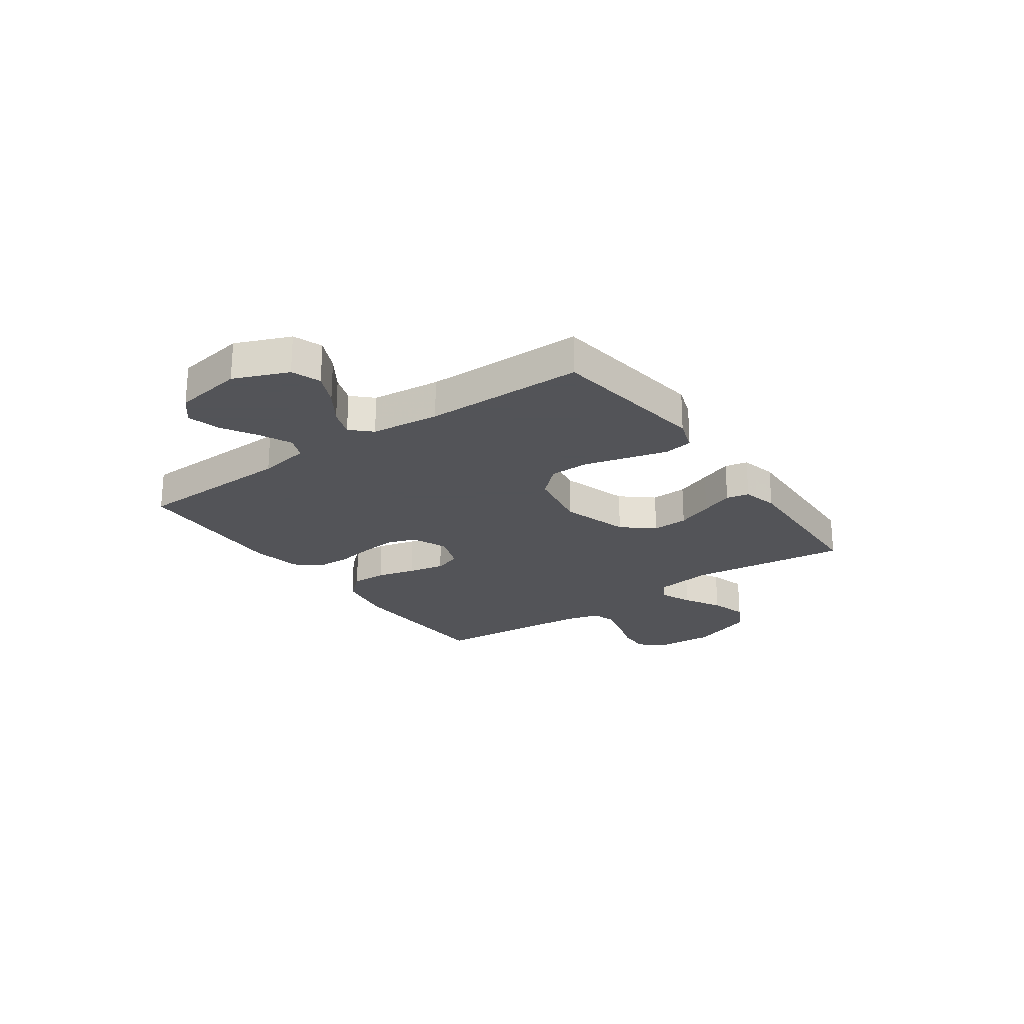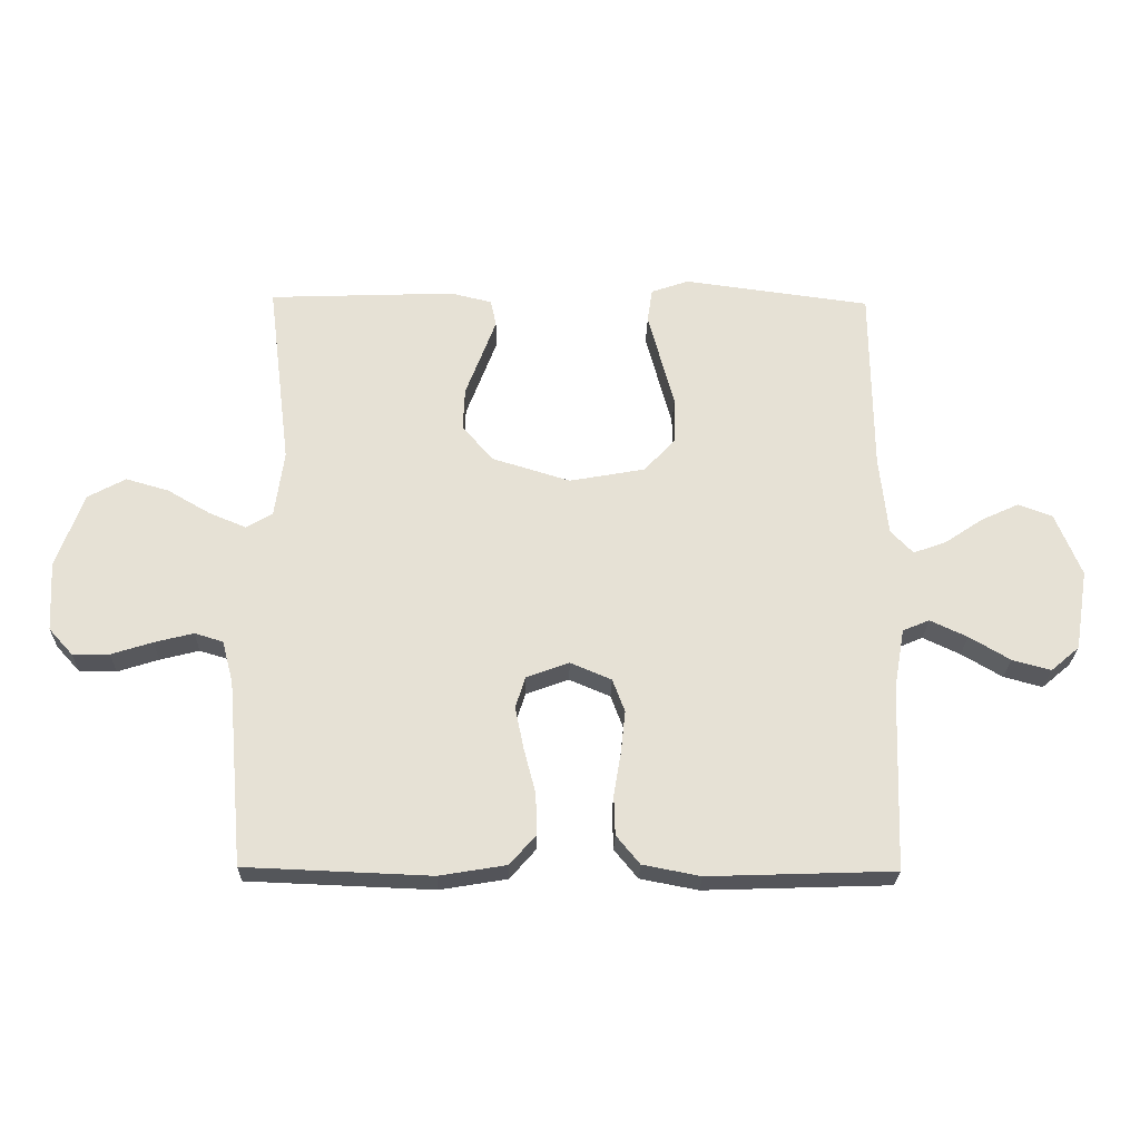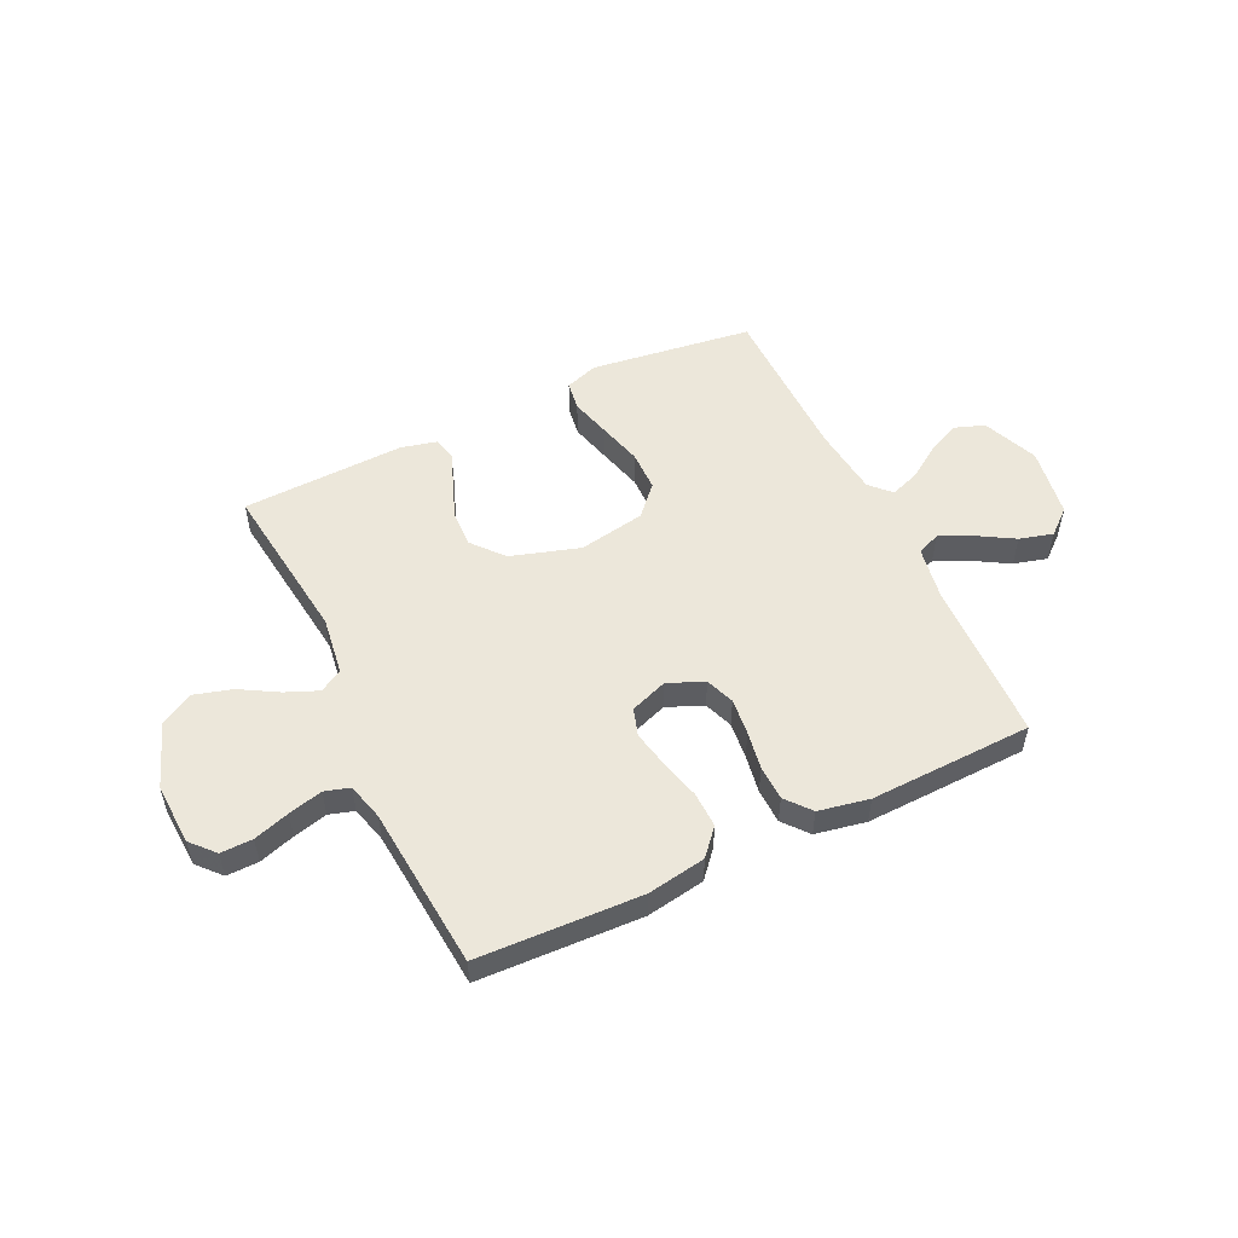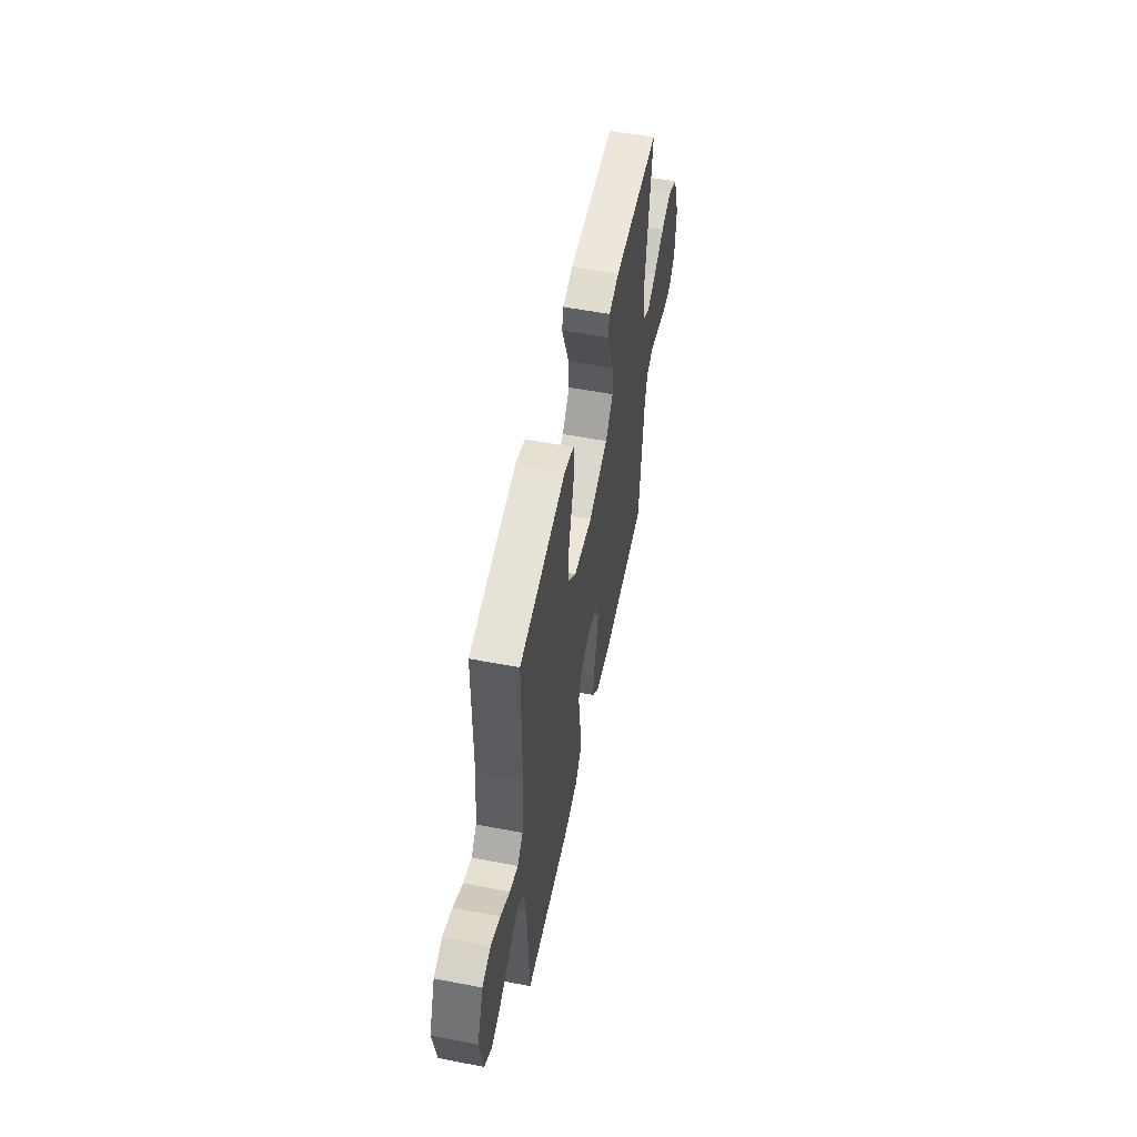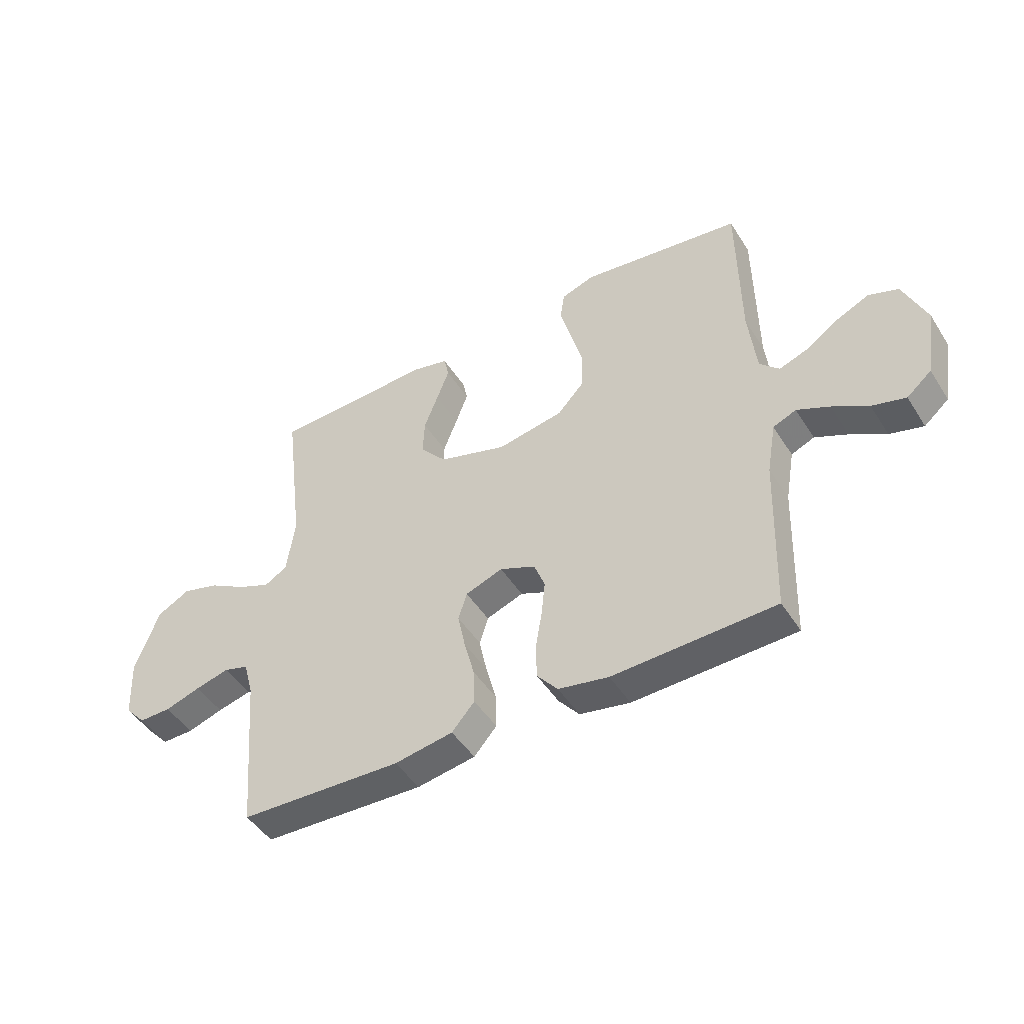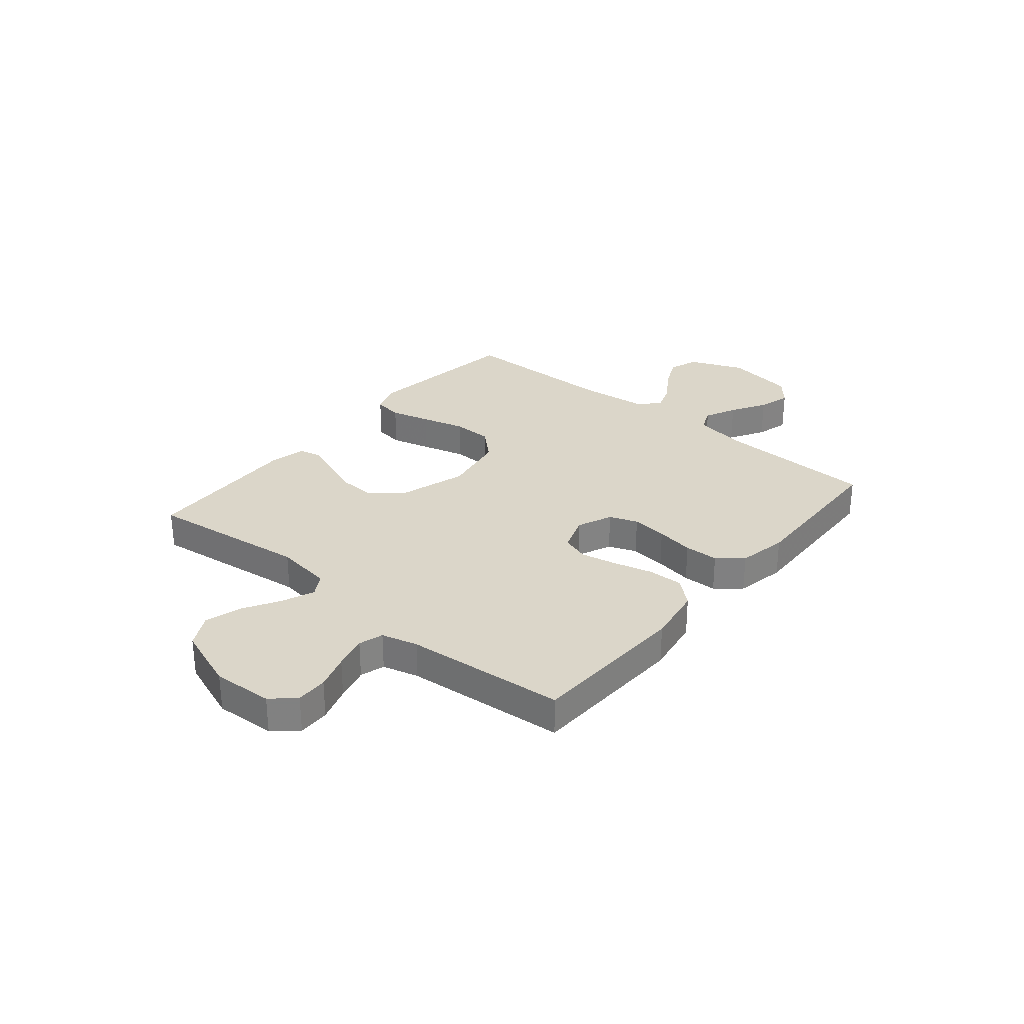
<metadata>
{"format":"obj","ext":"obj","renderer":"f3d","projection":"perspective","resolution":1024,"background":"white","views":[{"elev":-23.4,"azim":-54.6,"up":"+Y"},{"elev":-25.1,"azim":178.8,"up":"+Z"},{"elev":52.9,"azim":154.5,"up":"+Y"},{"elev":55.3,"azim":-78.6,"up":"+Z"},{"elev":-47.2,"azim":-149.1,"up":"+Z"},{"elev":29.9,"azim":129.8,"up":"+Y"}]}
</metadata>
<code>
v -0.5 0.07 0.5
v -0.2 0.07 0.54
v -0.139 0.07 0.519
v -0.131 0.07 0.465
v -0.151 0.07 0.39
v -0.173 0.07 0.309
v -0.172 0.07 0.234
v -0.122 0.07 0.18
v 0 0.07 0.158
v 0.127 0.07 0.197
v 0.176 0.07 0.255
v 0.173 0.07 0.323
v 0.147 0.07 0.391
v 0.124 0.07 0.452
v 0.133 0.07 0.495
v 0.2 0.07 0.511
v 0.5 0.07 0.5
v 0.463 0.07 0.2
v 0.478 0.07 0.093
v 0.52 0.07 0.068
v 0.58 0.07 0.093
v 0.649 0.07 0.133
v 0.718 0.07 0.153
v 0.779 0.07 0.12
v 0.823 0.07 0
v 0.817 0.07 -0.113
v 0.778 0.07 -0.156
v 0.719 0.07 -0.155
v 0.653 0.07 -0.134
v 0.59 0.07 -0.118
v 0.544 0.07 -0.132
v 0.526 0.07 -0.2
v 0.5 0.07 -0.5
v 0.2 0.07 -0.512
v 0.092 0.07 -0.494
v 0.05 0.07 -0.446
v 0.052 0.07 -0.38
v 0.071 0.07 -0.307
v 0.085 0.07 -0.239
v 0.069 0.07 -0.188
v 0 0.07 -0.163
v -0.066 0.07 -0.191
v -0.086 0.07 -0.244
v -0.079 0.07 -0.311
v -0.067 0.07 -0.382
v -0.069 0.07 -0.446
v -0.107 0.07 -0.492
v -0.2 0.07 -0.51
v -0.5 0.07 -0.5
v -0.51 0.07 -0.2
v -0.527 0.07 -0.103
v -0.57 0.07 -0.085
v -0.63 0.07 -0.113
v -0.696 0.07 -0.152
v -0.758 0.07 -0.169
v -0.804 0.07 -0.13
v -0.825 0.07 0
v -0.783 0.07 0.102
v -0.728 0.07 0.122
v -0.667 0.07 0.094
v -0.606 0.07 0.053
v -0.553 0.07 0.034
v -0.517 0.07 0.071
v -0.503 0.07 0.2
v -0.5 0 0.5
v -0.2 0 0.54
v -0.139 0 0.519
v -0.131 0 0.465
v -0.151 0 0.39
v -0.173 0 0.309
v -0.172 0 0.234
v -0.122 0 0.18
v 0 0 0.158
v 0.127 0 0.197
v 0.176 0 0.255
v 0.173 0 0.323
v 0.147 0 0.391
v 0.124 0 0.452
v 0.133 0 0.495
v 0.2 0 0.511
v 0.5 0 0.5
v 0.463 0 0.2
v 0.478 0 0.093
v 0.52 0 0.068
v 0.58 0 0.093
v 0.649 0 0.133
v 0.718 0 0.153
v 0.779 0 0.12
v 0.823 0 0
v 0.817 0 -0.113
v 0.778 0 -0.156
v 0.719 0 -0.155
v 0.653 0 -0.134
v 0.59 0 -0.118
v 0.544 0 -0.132
v 0.526 0 -0.2
v 0.5 0 -0.5
v 0.2 0 -0.512
v 0.092 0 -0.494
v 0.05 0 -0.446
v 0.052 0 -0.38
v 0.071 0 -0.307
v 0.085 0 -0.239
v 0.069 0 -0.188
v 0 0 -0.163
v -0.066 0 -0.191
v -0.086 0 -0.244
v -0.079 0 -0.311
v -0.067 0 -0.382
v -0.069 0 -0.446
v -0.107 0 -0.492
v -0.2 0 -0.51
v -0.5 0 -0.5
v -0.51 0 -0.2
v -0.527 0 -0.103
v -0.57 0 -0.085
v -0.63 0 -0.113
v -0.696 0 -0.152
v -0.758 0 -0.169
v -0.804 0 -0.13
v -0.825 0 0
v -0.783 0 0.102
v -0.728 0 0.122
v -0.667 0 0.094
v -0.606 0 0.053
v -0.553 0 0.034
v -0.517 0 0.071
v -0.503 0 0.2
f 59 60 61
f 58 59 61
f 57 58 61
f 56 57 61
f 55 56 61
f 54 55 61
f 53 54 61
f 52 53 61 62
f 51 52 62 63
f 48 49 50
f 47 48 50
f 46 47 50
f 45 46 50
f 44 45 50
f 51 63 64
f 50 51 64
f 44 50 64
f 43 44 64
f 36 37 38
f 35 36 38
f 34 35 38
f 33 34 38
f 32 33 38
f 31 32 38 39
f 30 31 39 40
f 27 28 29
f 26 27 29
f 25 26 29
f 24 25 29
f 23 24 29
f 22 23 29
f 21 22 29
f 20 21 29 30
f 30 40 41
f 20 30 41
f 19 20 41
f 16 17 18
f 15 16 18
f 14 15 18
f 13 14 18
f 12 13 18
f 11 12 18 19
f 4 5 6
f 3 4 6
f 2 3 6
f 1 2 6
f 64 1 6
f 64 6 7
f 64 7 8
f 43 64 8
f 42 43 8
f 19 41 42
f 11 19 42
f 10 11 42
f 9 10 42
f 8 9 42
f 125 124 123
f 125 123 122
f 125 122 121
f 125 121 120
f 125 120 119
f 125 119 118
f 125 118 117
f 126 125 117 116
f 127 126 116 115
f 114 113 112
f 114 112 111
f 114 111 110
f 114 110 109
f 114 109 108
f 128 127 115
f 128 115 114
f 128 114 108
f 128 108 107
f 102 101 100
f 102 100 99
f 102 99 98
f 102 98 97
f 102 97 96
f 103 102 96 95
f 104 103 95 94
f 93 92 91
f 93 91 90
f 93 90 89
f 93 89 88
f 93 88 87
f 93 87 86
f 93 86 85
f 94 93 85 84
f 105 104 94
f 105 94 84
f 105 84 83
f 82 81 80
f 82 80 79
f 82 79 78
f 82 78 77
f 82 77 76
f 83 82 76 75
f 70 69 68
f 70 68 67
f 70 67 66
f 70 66 65
f 70 65 128
f 71 70 128
f 72 71 128
f 72 128 107
f 72 107 106
f 106 105 83
f 106 83 75
f 106 75 74
f 106 74 73
f 106 73 72
f 1 65 66 2
f 2 66 67 3
f 3 67 68 4
f 4 68 69 5
f 5 69 70 6
f 6 70 71 7
f 7 71 72 8
f 8 72 73 9
f 9 73 74 10
f 10 74 75 11
f 11 75 76 12
f 12 76 77 13
f 13 77 78 14
f 14 78 79 15
f 15 79 80 16
f 16 80 81 17
f 17 81 82 18
f 18 82 83 19
f 19 83 84 20
f 20 84 85 21
f 21 85 86 22
f 22 86 87 23
f 23 87 88 24
f 24 88 89 25
f 25 89 90 26
f 26 90 91 27
f 27 91 92 28
f 28 92 93 29
f 29 93 94 30
f 30 94 95 31
f 31 95 96 32
f 32 96 97 33
f 33 97 98 34
f 34 98 99 35
f 35 99 100 36
f 36 100 101 37
f 37 101 102 38
f 38 102 103 39
f 39 103 104 40
f 40 104 105 41
f 41 105 106 42
f 42 106 107 43
f 43 107 108 44
f 44 108 109 45
f 45 109 110 46
f 46 110 111 47
f 47 111 112 48
f 48 112 113 49
f 49 113 114 50
f 50 114 115 51
f 51 115 116 52
f 52 116 117 53
f 53 117 118 54
f 54 118 119 55
f 55 119 120 56
f 56 120 121 57
f 57 121 122 58
f 58 122 123 59
f 59 123 124 60
f 60 124 125 61
f 61 125 126 62
f 62 126 127 63
f 63 127 128 64
f 64 128 65 1

</code>
